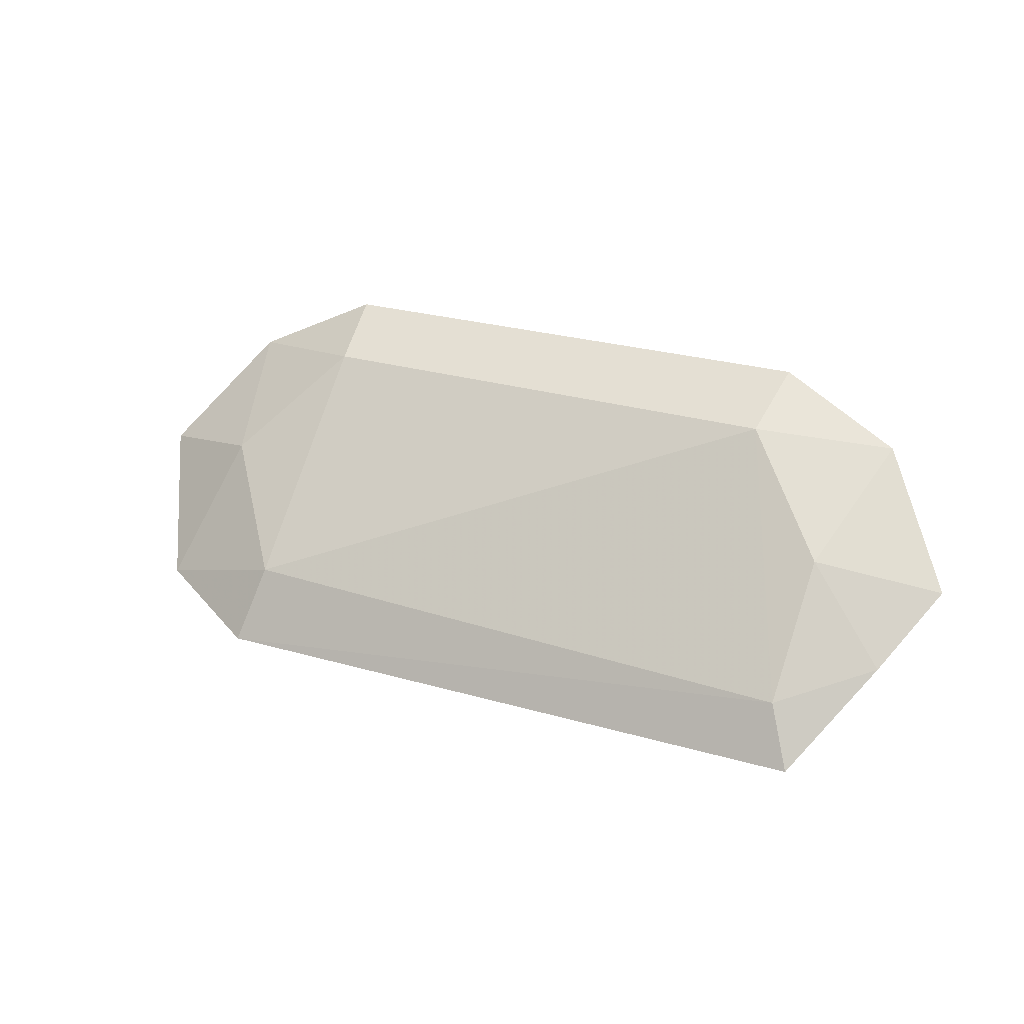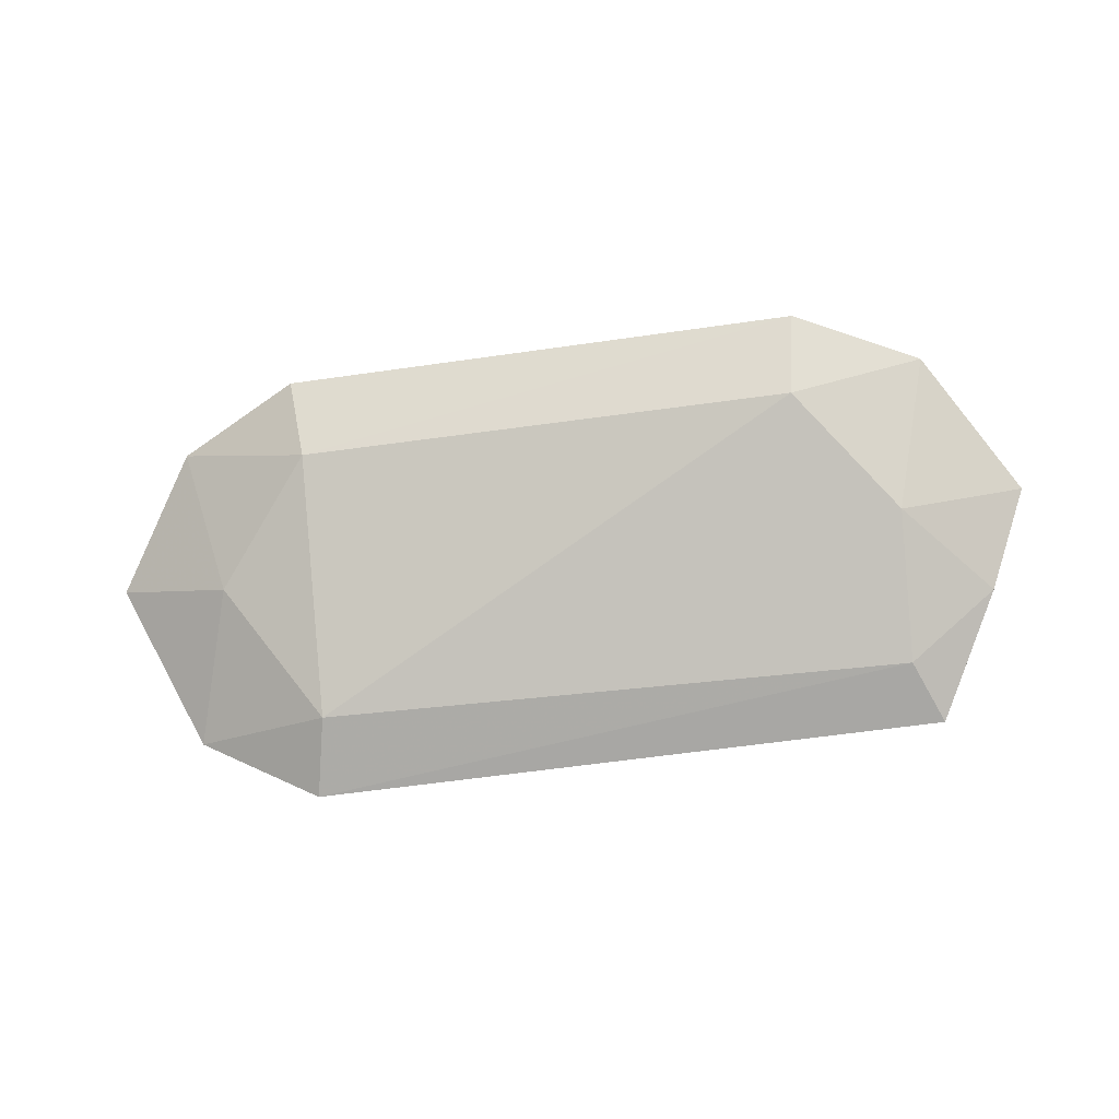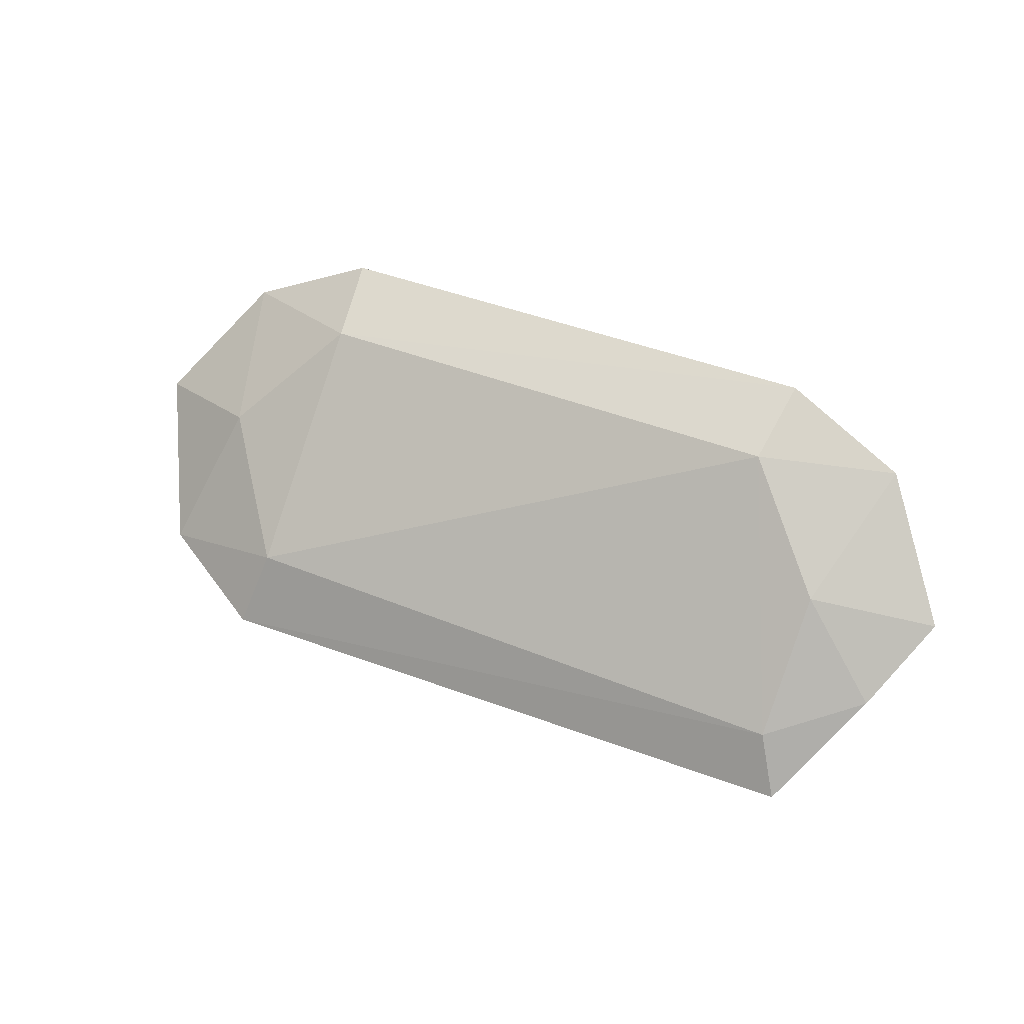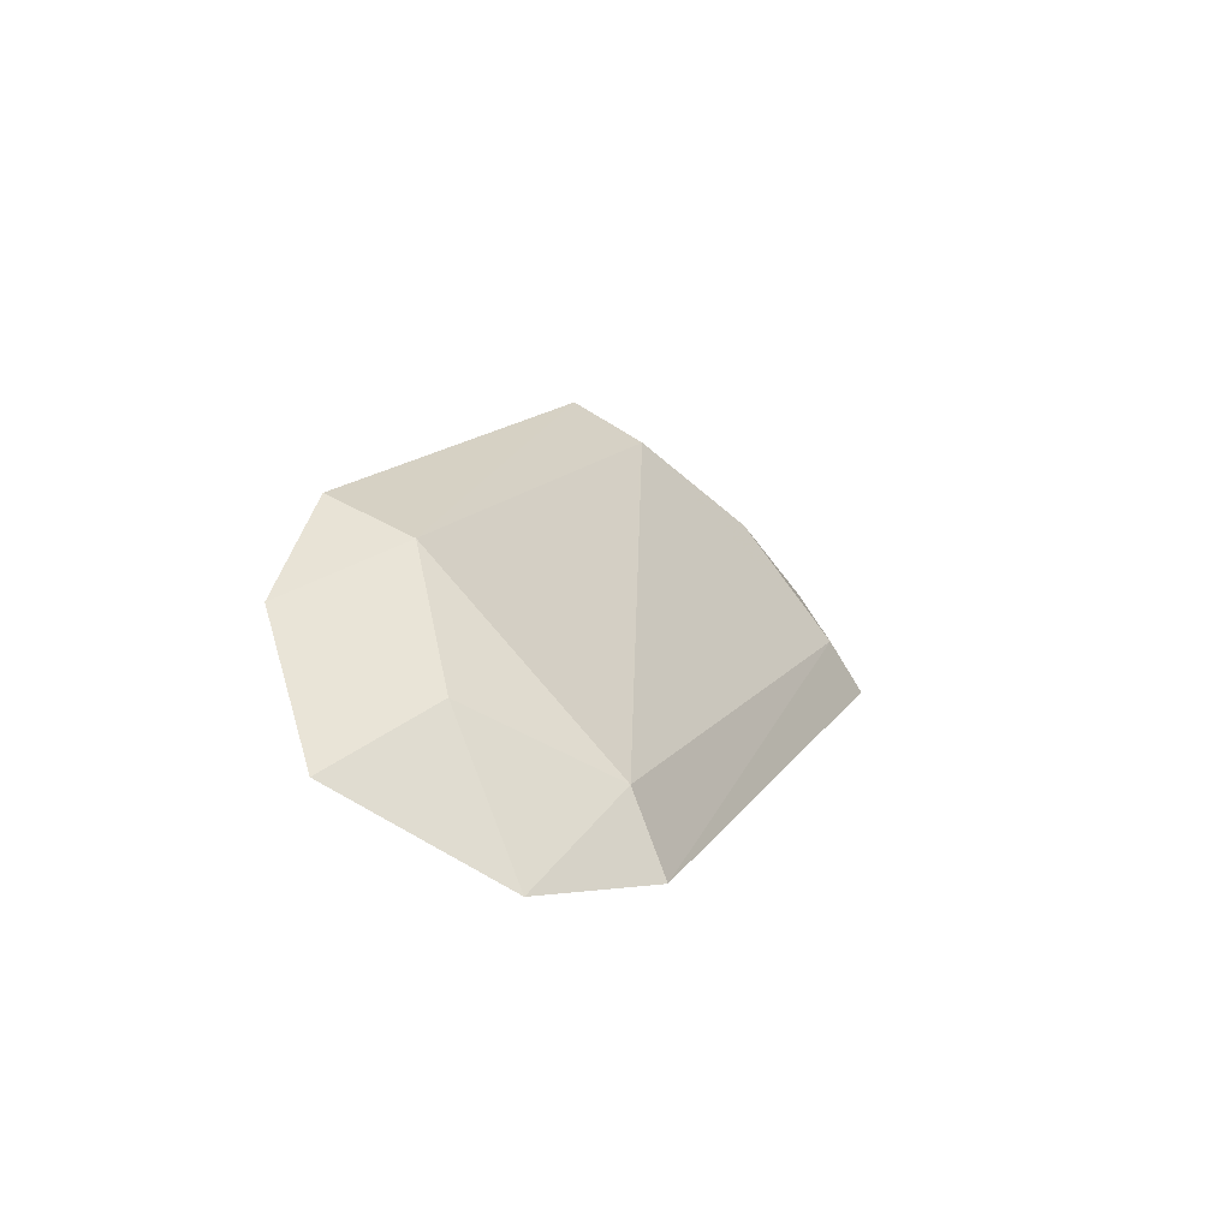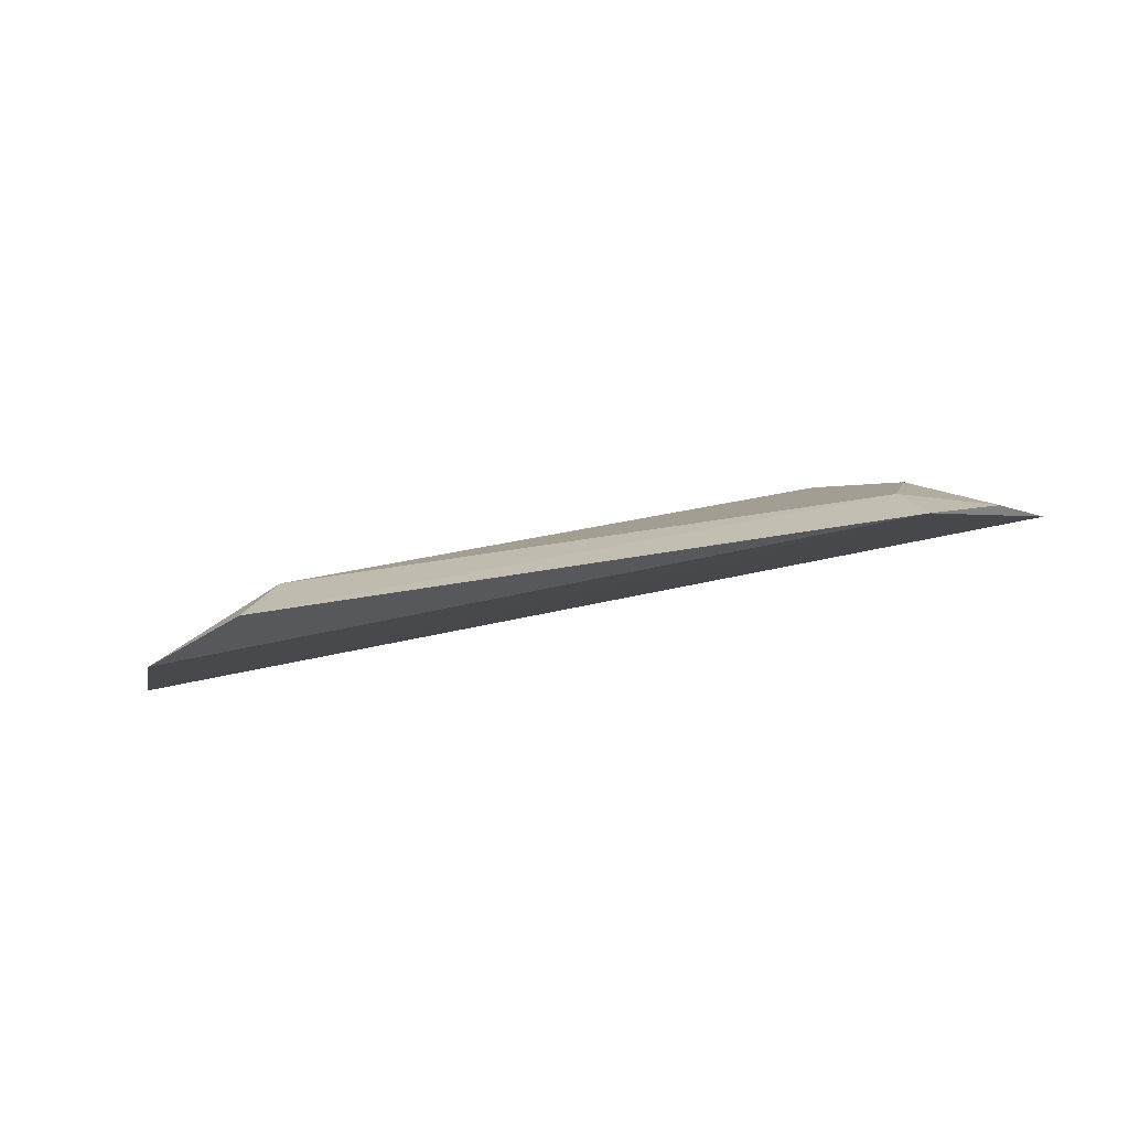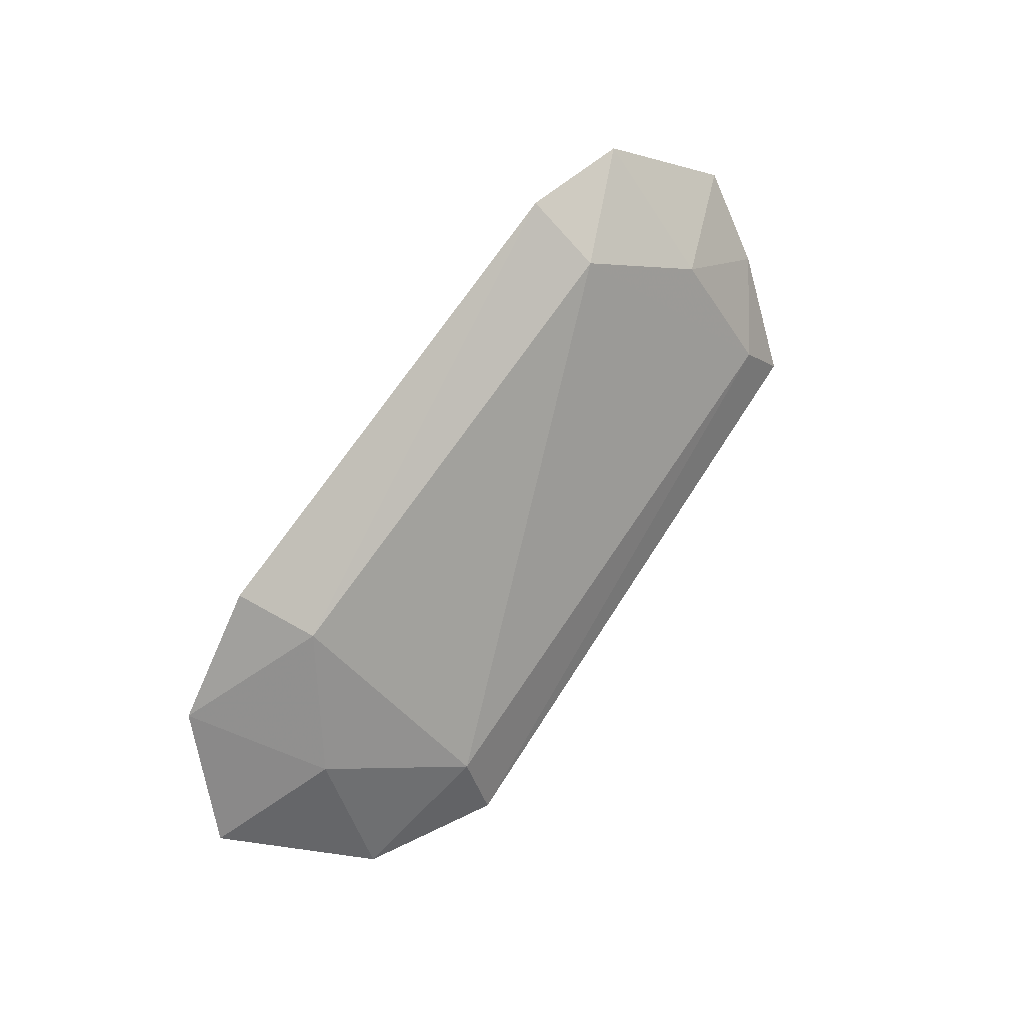
<metadata>
{"format":"obj","ext":"obj","renderer":"f3d","projection":"perspective","resolution":1024,"background":"white","views":[{"elev":27.9,"azim":-155.9,"up":"+Y"},{"elev":-48.8,"azim":-171.1,"up":"+Z"},{"elev":44.5,"azim":-155.5,"up":"+Y"},{"elev":13.8,"azim":112.1,"up":"+Y"},{"elev":-44.2,"azim":-165.3,"up":"+Y"},{"elev":76.3,"azim":125.0,"up":"+Y"}]}
</metadata>
<code>
v 0.05268 0.02784 -0.4726
v 0.06251 0.04095 -0.4546
v -0.05953 0.04193 -0.4562
v -0.03236 0.0637 -0.4417
v 0.03357 0.05849 -0.4516
v -0.04849 0.05607 -0.4443
v -0.04575 0.02358 -0.479
v 0.04653 0.04537 -0.4616
v 0.03512 0.06294 -0.4413
v -0.04326 0.04626 -0.4624
v 0.05153 0.05477 -0.4437
v 0.03429 0.03429 -0.4765
v -0.031 0.05906 -0.4521
v -0.05407 0.03466 -0.467
v 0.03656 0.02482 -0.4816
v -0.04237 0.03131 -0.4753
f 6 3 2
f 7 1 2
f 7 2 3
f 8 2 1
f 9 5 4
f 10 3 6
f 11 8 5
f 11 2 8
f 11 5 9
f 11 6 2
f 11 9 4
f 11 4 6
f 12 8 1
f 12 5 8
f 13 10 6
f 13 6 4
f 13 4 5
f 13 5 12
f 14 7 3
f 14 3 10
f 15 12 1
f 15 1 7
f 16 13 12
f 16 10 13
f 16 14 10
f 16 7 14
f 16 15 7
f 16 12 15

</code>
